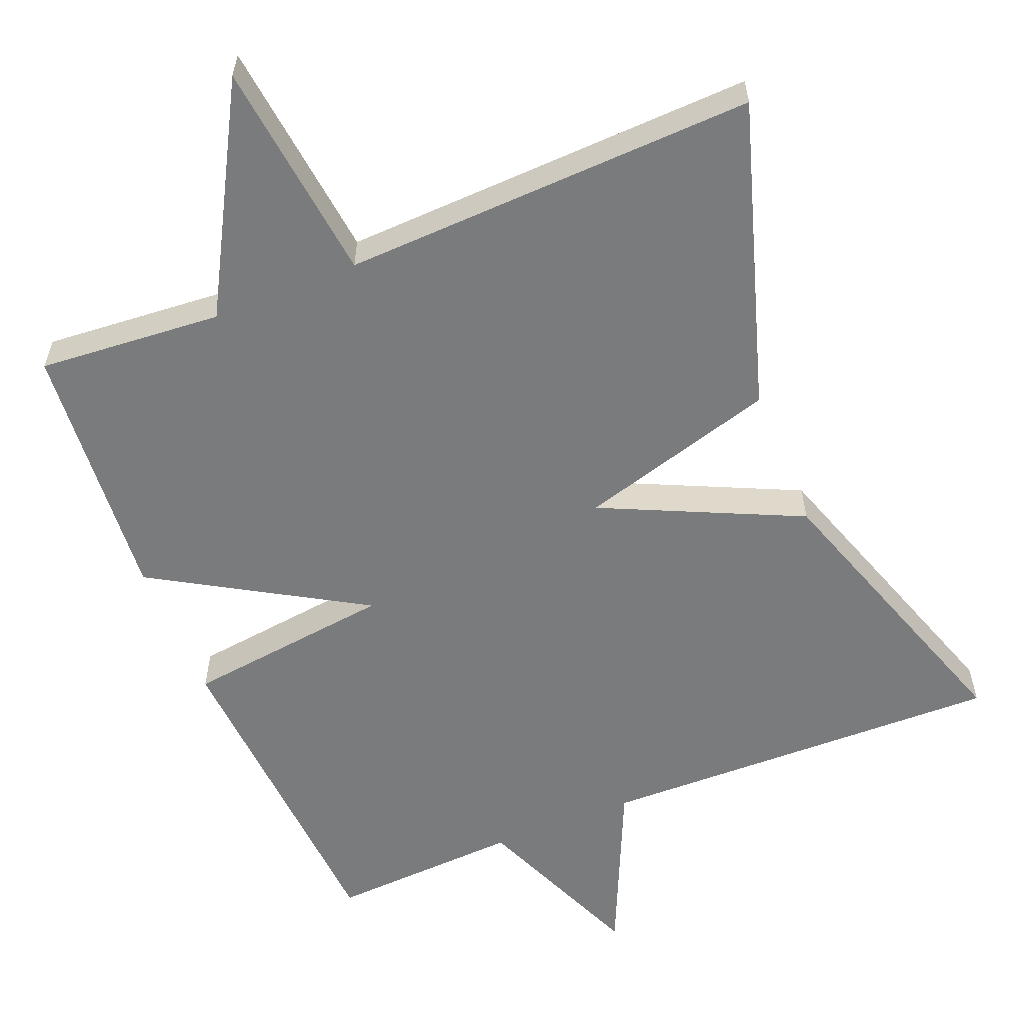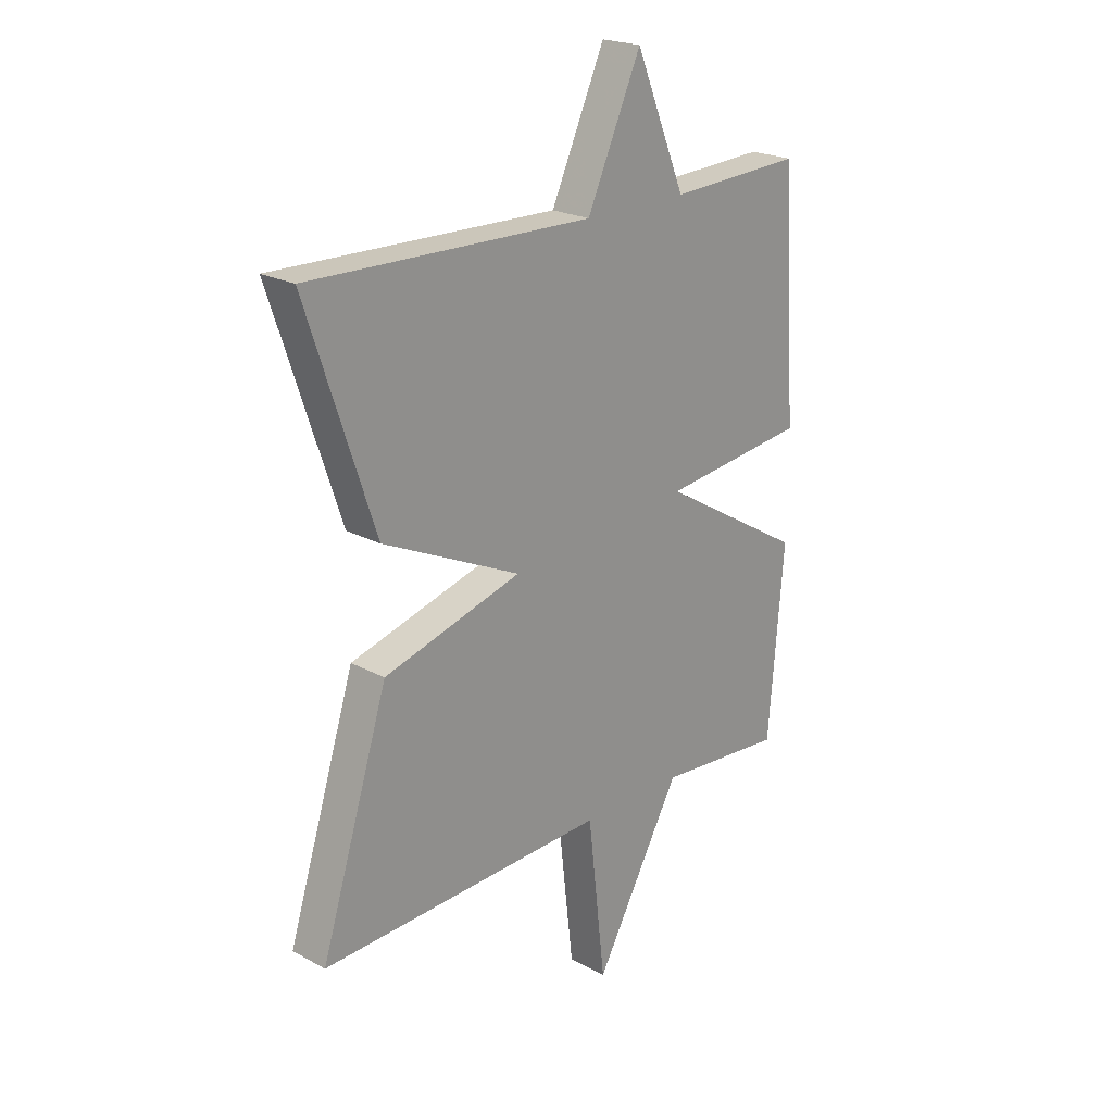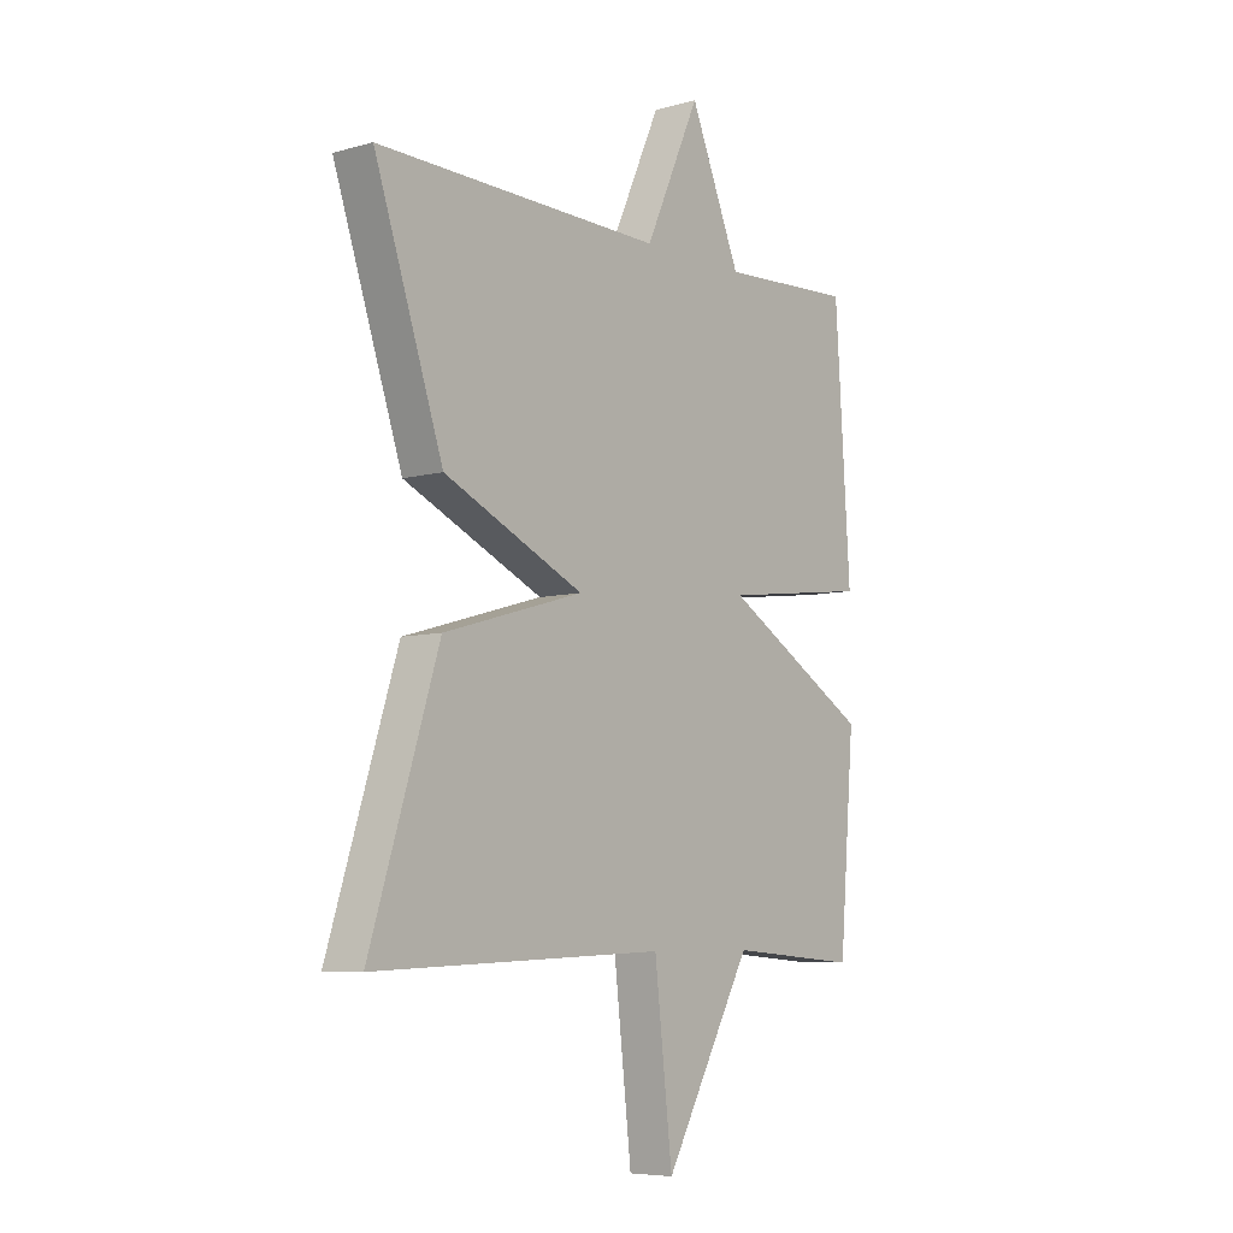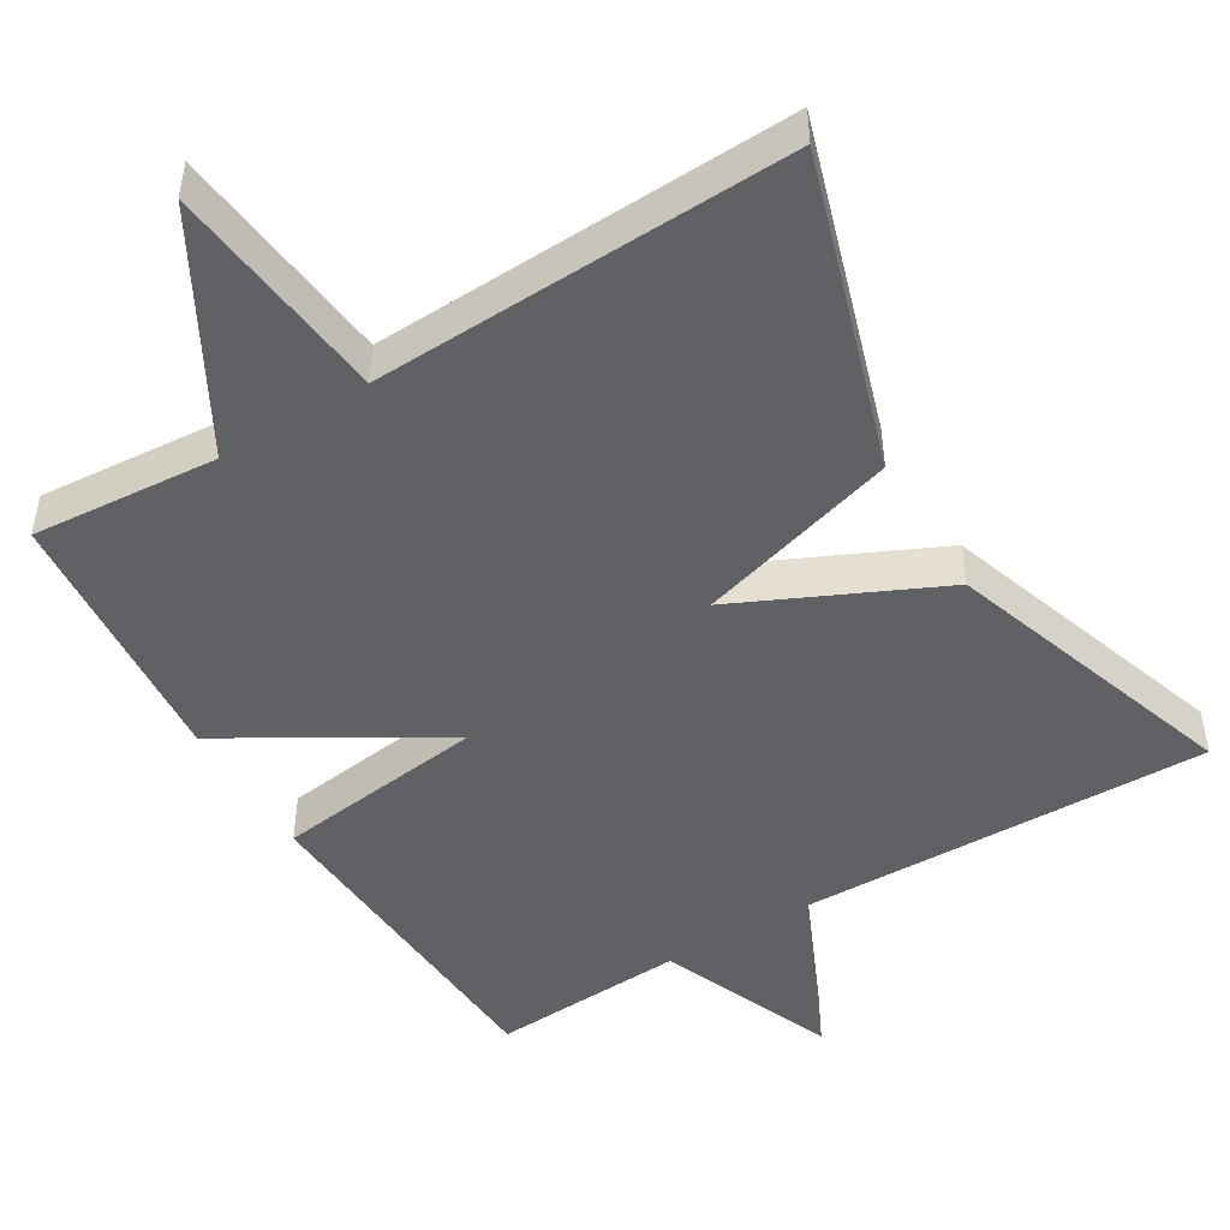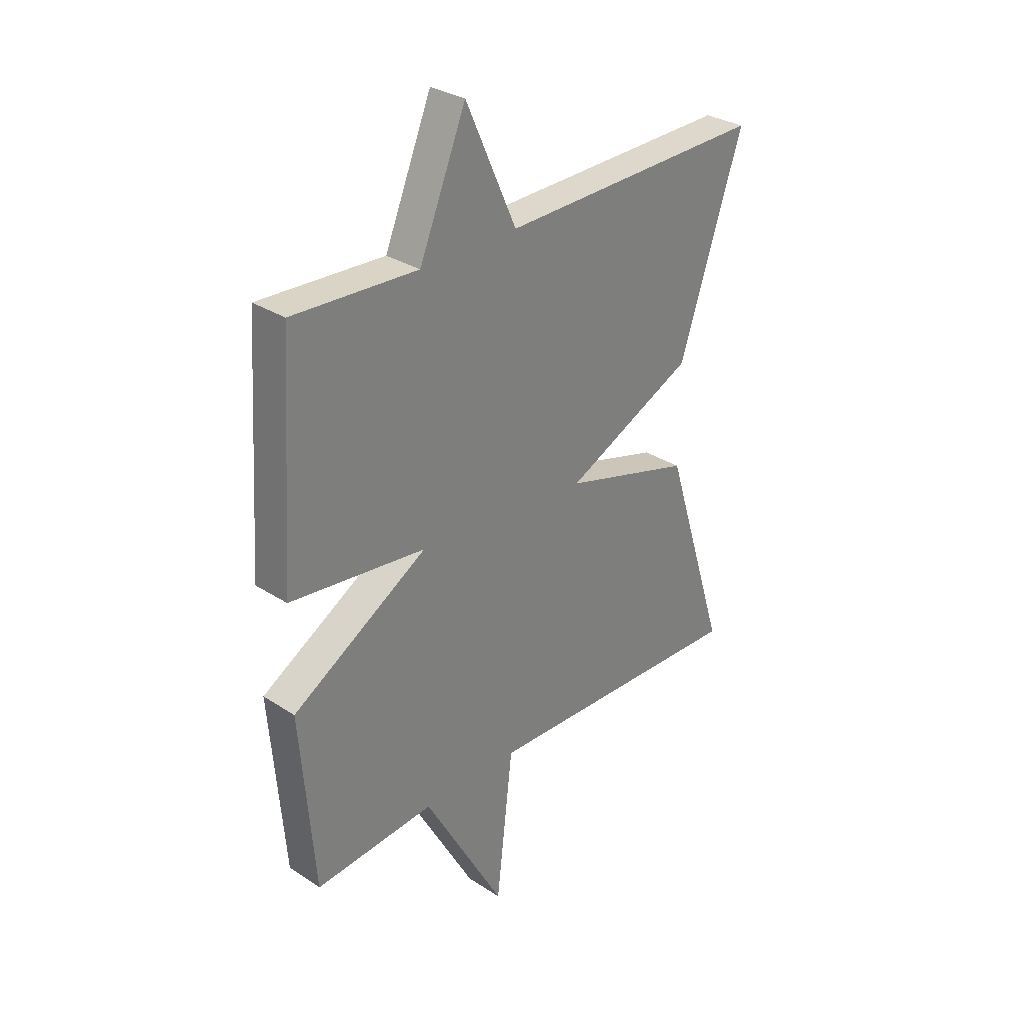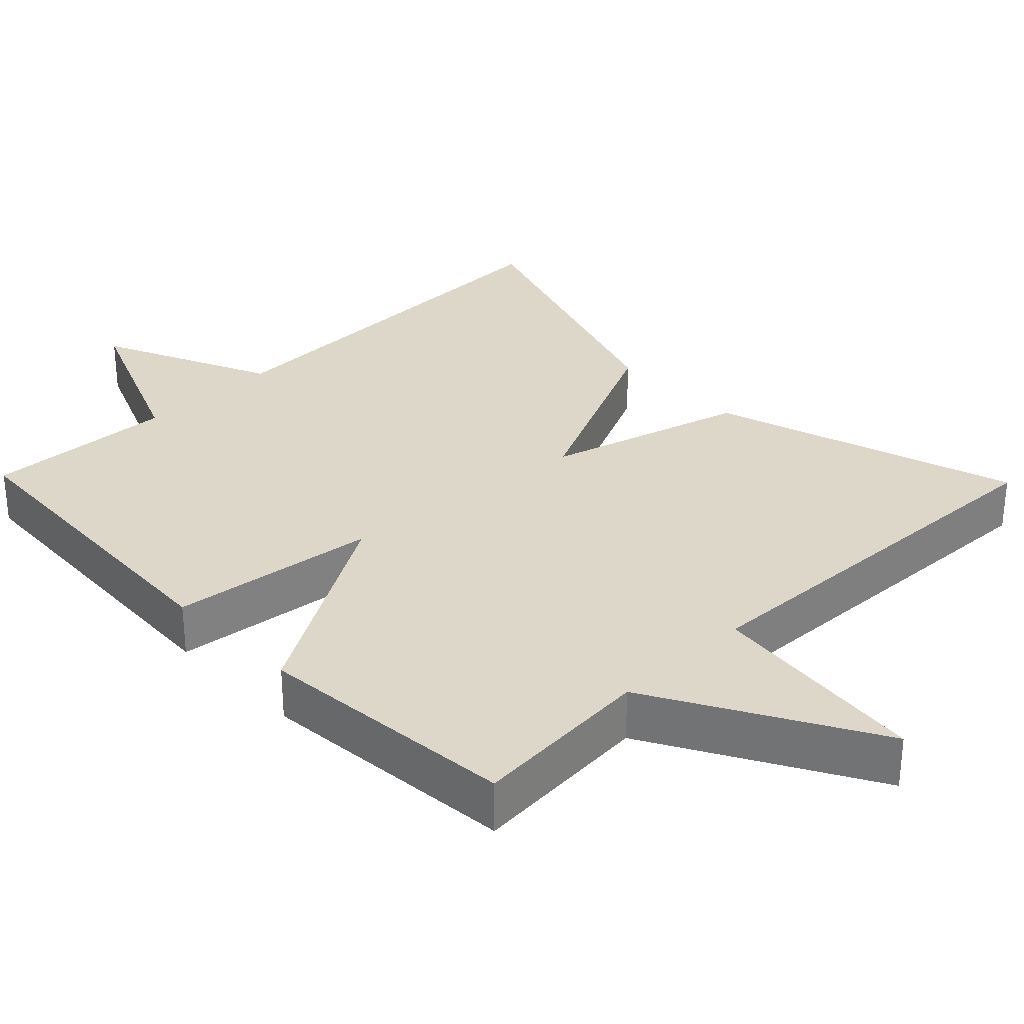
<metadata>
{"format":"obj","ext":"obj","renderer":"f3d","projection":"perspective","resolution":1024,"background":"white","views":[{"elev":-58.3,"azim":-157.8,"up":"+Y"},{"elev":22.0,"azim":-46.6,"up":"+Z"},{"elev":-6.8,"azim":-51.1,"up":"+Z"},{"elev":-48.6,"azim":-148.9,"up":"+Y"},{"elev":30.7,"azim":133.1,"up":"+Z"},{"elev":30.9,"azim":135.8,"up":"+Y"}]}
</metadata>
<code>
v -0.5 0.07 -0.5
v -0.37 0.07 -0.089
v -0.104 0.07 -0.013
v -0.37 0.07 0.111
v -0.5 0.07 0.5
v 0.044 0.07 0.487
v 0.148 0.07 0.717
v 0.244 0.07 0.487
v 0.5 0.07 0.5
v 0.529 0.07 0.053
v 0.25 0.07 0.019
v 0.529 0.07 -0.147
v 0.5 0.07 -0.5
v 0.254 0.07 -0.48
v 0.088 0.07 -0.778
v 0.054 0.07 -0.48
v -0.5 0 -0.5
v -0.37 0 -0.089
v -0.104 0 -0.013
v -0.37 0 0.111
v -0.5 0 0.5
v 0.044 0 0.487
v 0.148 0 0.717
v 0.244 0 0.487
v 0.5 0 0.5
v 0.529 0 0.053
v 0.25 0 0.019
v 0.529 0 -0.147
v 0.5 0 -0.5
v 0.254 0 -0.48
v 0.088 0 -0.778
v 0.054 0 -0.48
f 14 15 16
f 11 12 13 14
f 11 14 16
f 8 9 10 11
f 8 11 16
f 7 8 16
f 6 7 16
f 3 4 5 6
f 3 6 16
f 1 2 3 16
f 32 31 30
f 30 29 28 27
f 32 30 27
f 27 26 25 24
f 32 27 24
f 32 24 23
f 32 23 22
f 22 21 20 19
f 32 22 19
f 32 19 18 17
f 1 17 18 2
f 2 18 19 3
f 3 19 20 4
f 4 20 21 5
f 5 21 22 6
f 6 22 23 7
f 7 23 24 8
f 8 24 25 9
f 9 25 26 10
f 10 26 27 11
f 11 27 28 12
f 12 28 29 13
f 13 29 30 14
f 14 30 31 15
f 15 31 32 16
f 16 32 17 1

</code>
